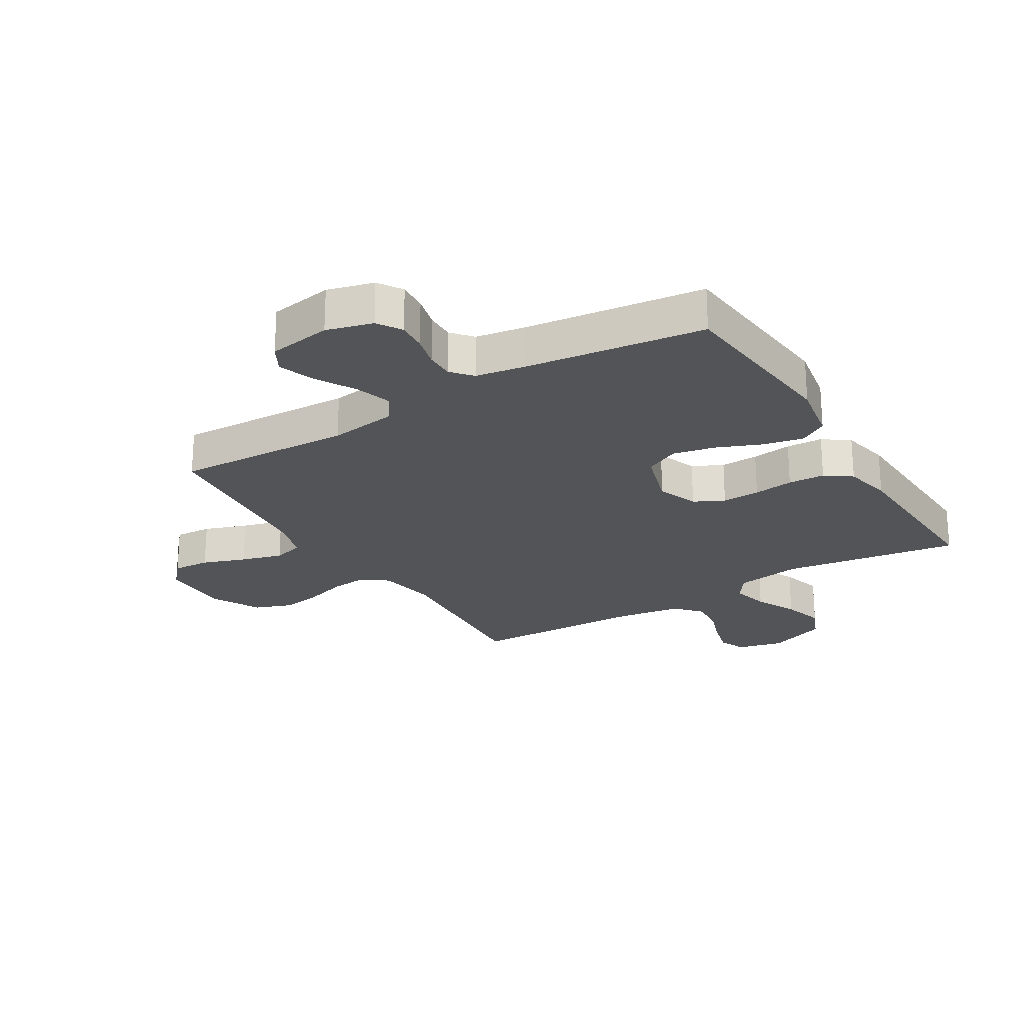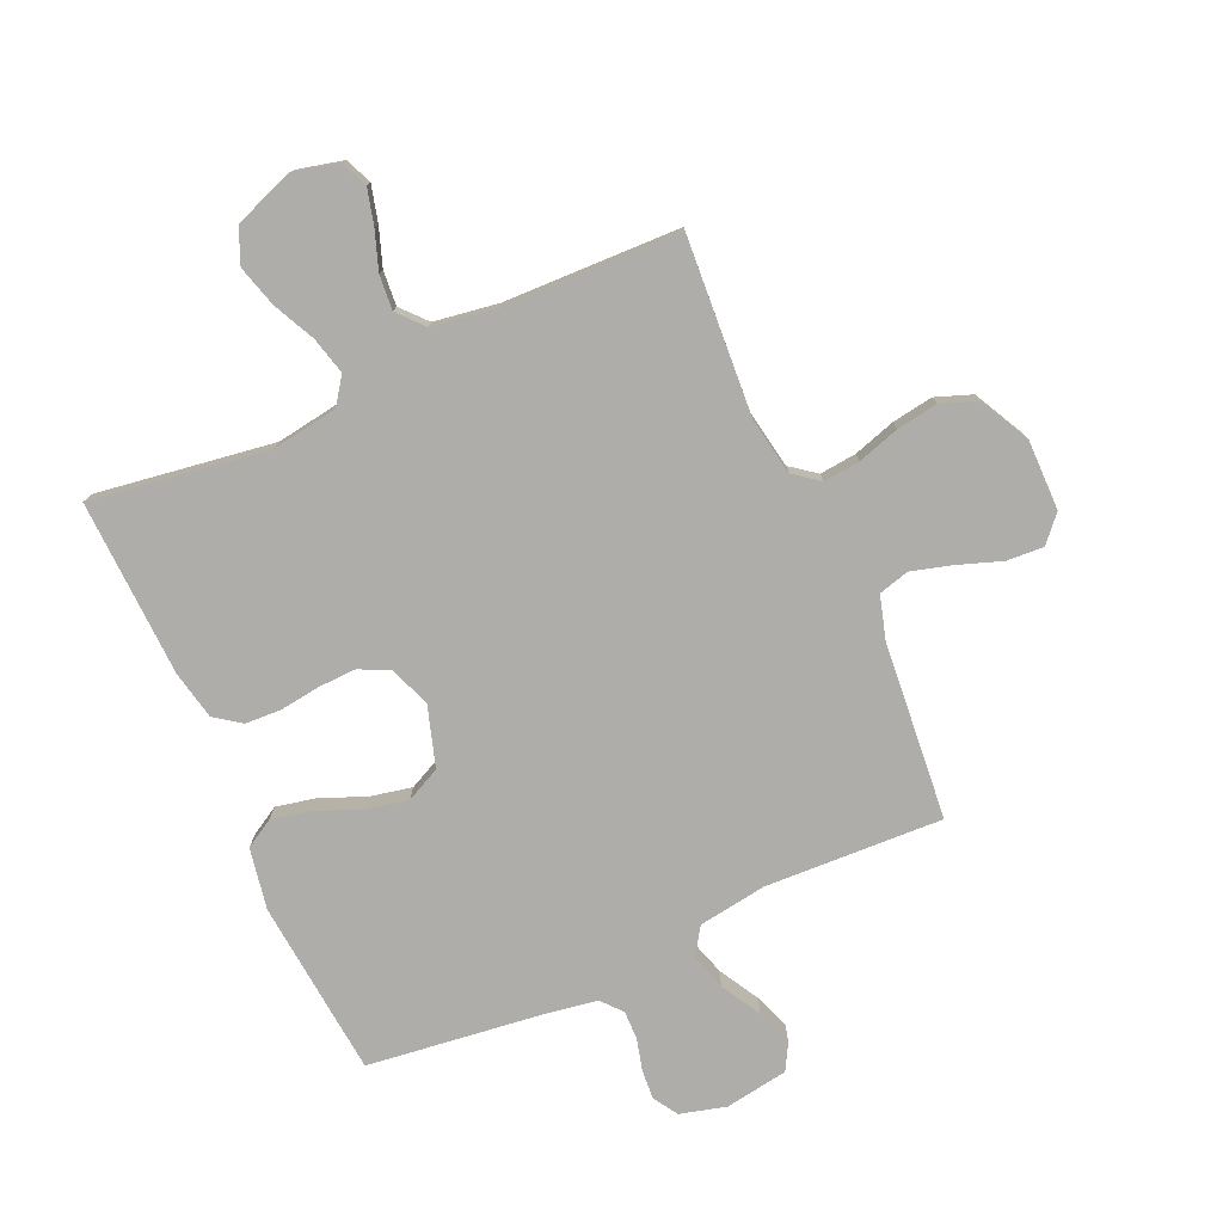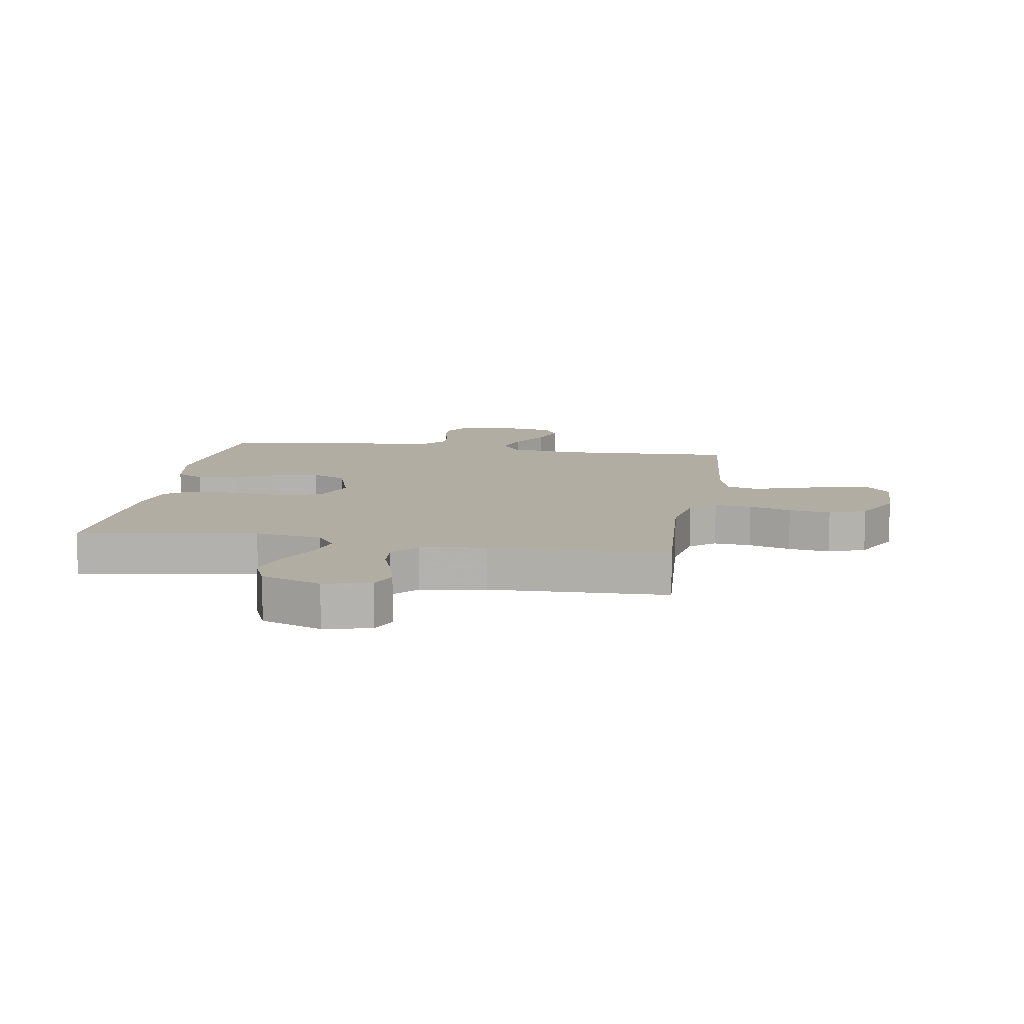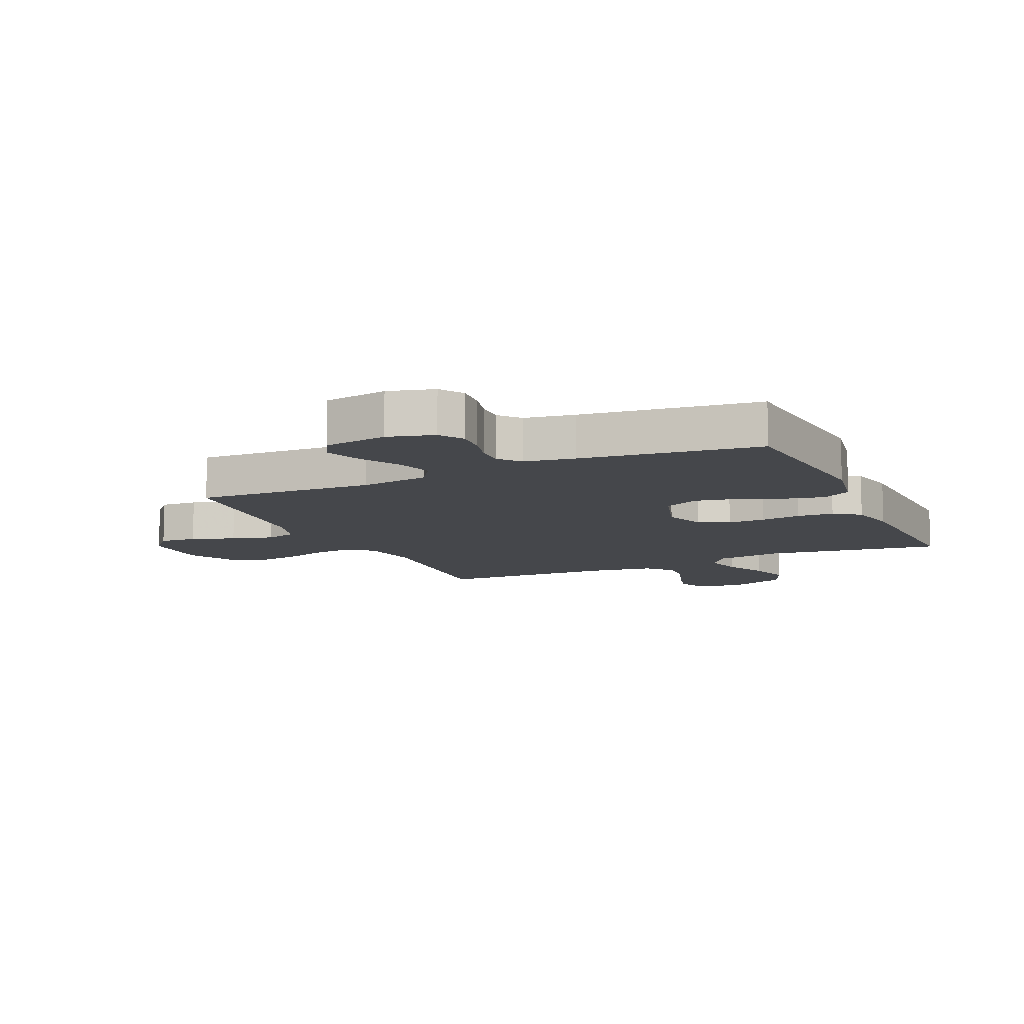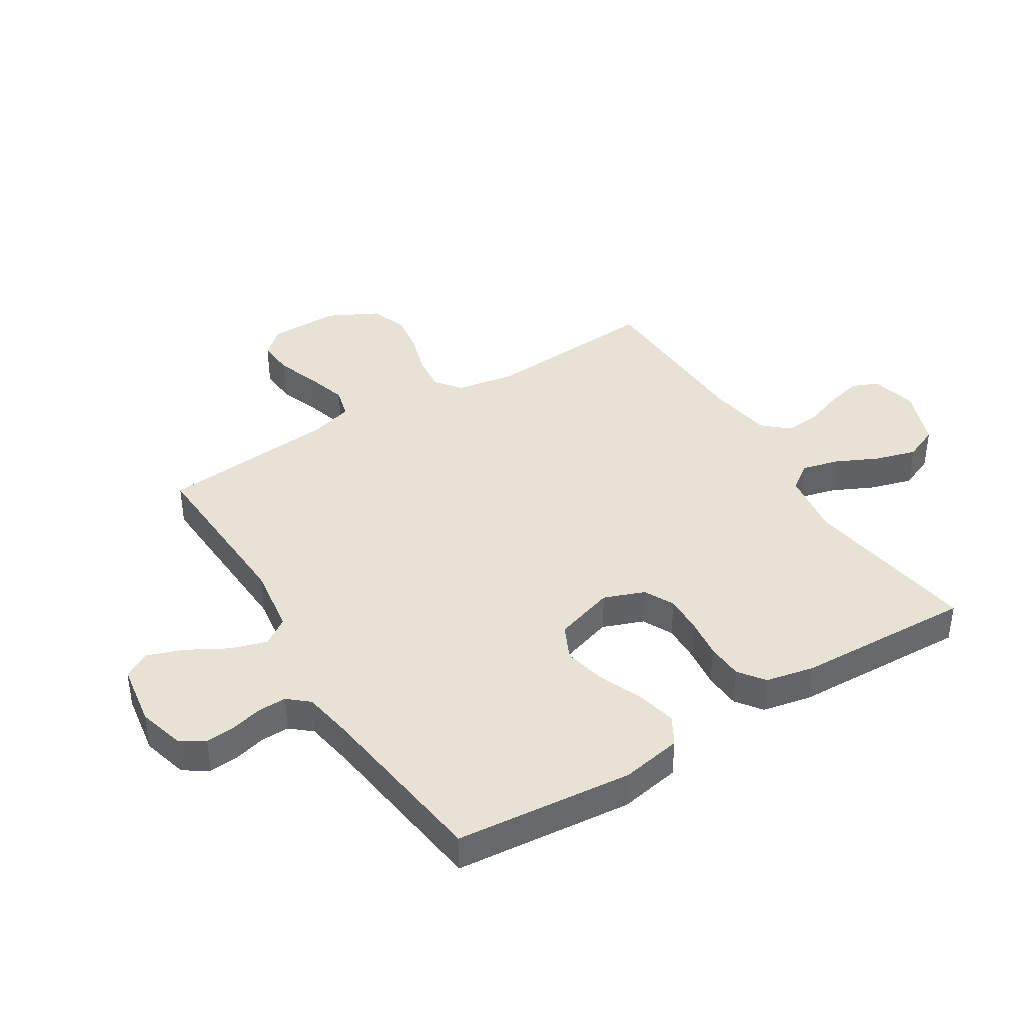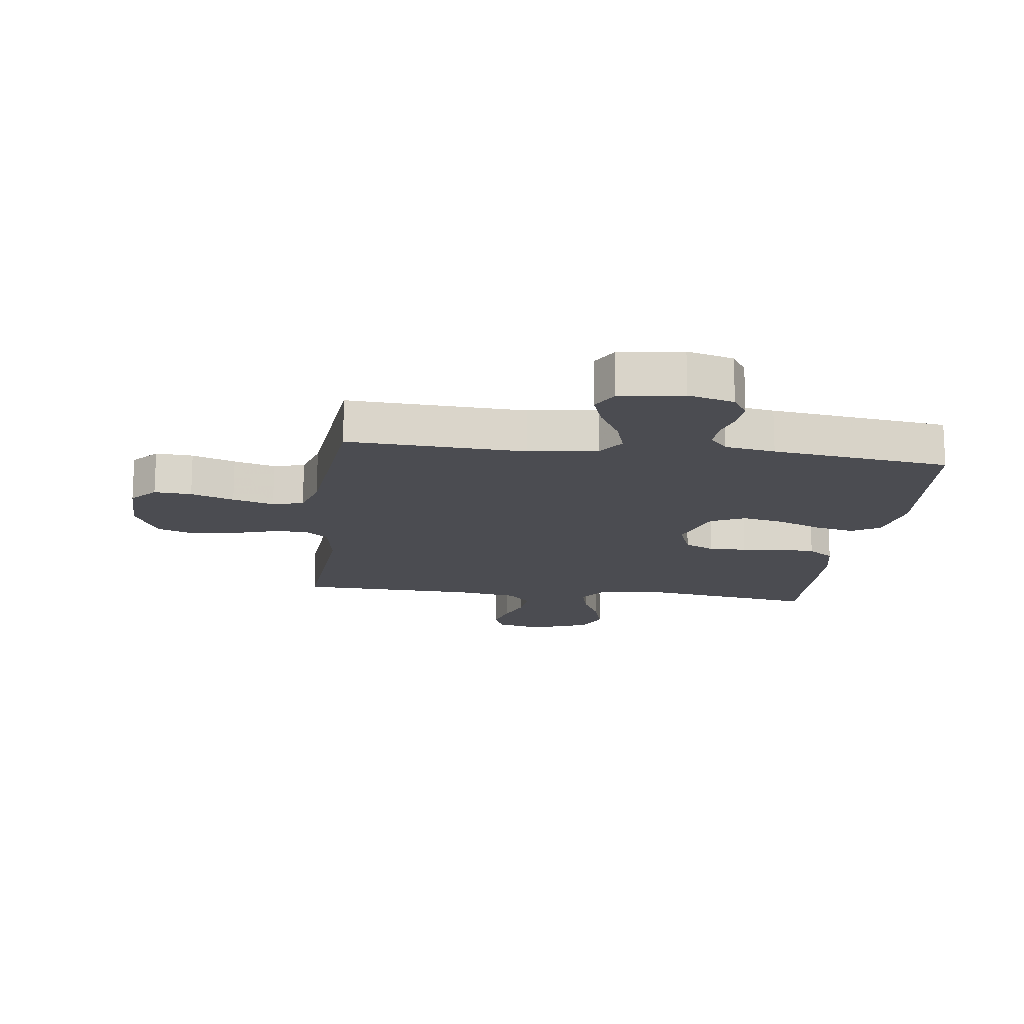
<metadata>
{"format":"obj","ext":"obj","renderer":"f3d","projection":"perspective","resolution":1024,"background":"white","views":[{"elev":-23.5,"azim":31.4,"up":"+Y"},{"elev":-77.4,"azim":-155.8,"up":"+Y"},{"elev":10.6,"azim":-170.7,"up":"+Y"},{"elev":-10.5,"azim":24.5,"up":"+Y"},{"elev":40.1,"azim":58.1,"up":"+Y"},{"elev":-15.5,"azim":-7.5,"up":"+Y"}]}
</metadata>
<code>
v 0.5 0.07 -0.5
v 0.2 0.07 -0.455
v 0.088 0.07 -0.472
v 0.056 0.07 -0.517
v 0.072 0.07 -0.58
v 0.106 0.07 -0.651
v 0.126 0.07 -0.721
v 0.101 0.07 -0.78
v 0 0.07 -0.818
v -0.078 0.07 -0.799
v -0.097 0.07 -0.754
v -0.081 0.07 -0.693
v -0.058 0.07 -0.628
v -0.053 0.07 -0.569
v -0.091 0.07 -0.526
v -0.2 0.07 -0.509
v -0.5 0.07 -0.5
v -0.479 0.07 -0.2
v -0.496 0.07 -0.101
v -0.539 0.07 -0.068
v -0.601 0.07 -0.074
v -0.672 0.07 -0.096
v -0.742 0.07 -0.107
v -0.804 0.07 -0.084
v -0.847 0.07 0
v -0.846 0.07 0.119
v -0.807 0.07 0.163
v -0.744 0.07 0.159
v -0.671 0.07 0.133
v -0.601 0.07 0.113
v -0.549 0.07 0.127
v -0.528 0.07 0.2
v -0.5 0.07 0.5
v -0.2 0.07 0.486
v -0.084 0.07 0.503
v -0.053 0.07 0.549
v -0.072 0.07 0.61
v -0.11 0.07 0.678
v -0.132 0.07 0.739
v -0.107 0.07 0.784
v 0 0.07 0.801
v 0.078 0.07 0.78
v 0.104 0.07 0.739
v 0.1 0.07 0.689
v 0.086 0.07 0.635
v 0.085 0.07 0.587
v 0.115 0.07 0.552
v 0.2 0.07 0.538
v 0.5 0.07 0.5
v 0.528 0.07 0.2
v 0.509 0.07 0.097
v 0.461 0.07 0.069
v 0.393 0.07 0.084
v 0.318 0.07 0.115
v 0.247 0.07 0.13
v 0.189 0.07 0.102
v 0.157 0.07 0
v 0.183 0.07 -0.069
v 0.234 0.07 -0.094
v 0.298 0.07 -0.092
v 0.366 0.07 -0.083
v 0.428 0.07 -0.086
v 0.472 0.07 -0.118
v 0.489 0.07 -0.2
v 0.5 0 -0.5
v 0.2 0 -0.455
v 0.088 0 -0.472
v 0.056 0 -0.517
v 0.072 0 -0.58
v 0.106 0 -0.651
v 0.126 0 -0.721
v 0.101 0 -0.78
v 0 0 -0.818
v -0.078 0 -0.799
v -0.097 0 -0.754
v -0.081 0 -0.693
v -0.058 0 -0.628
v -0.053 0 -0.569
v -0.091 0 -0.526
v -0.2 0 -0.509
v -0.5 0 -0.5
v -0.479 0 -0.2
v -0.496 0 -0.101
v -0.539 0 -0.068
v -0.601 0 -0.074
v -0.672 0 -0.096
v -0.742 0 -0.107
v -0.804 0 -0.084
v -0.847 0 0
v -0.846 0 0.119
v -0.807 0 0.163
v -0.744 0 0.159
v -0.671 0 0.133
v -0.601 0 0.113
v -0.549 0 0.127
v -0.528 0 0.2
v -0.5 0 0.5
v -0.2 0 0.486
v -0.084 0 0.503
v -0.053 0 0.549
v -0.072 0 0.61
v -0.11 0 0.678
v -0.132 0 0.739
v -0.107 0 0.784
v 0 0 0.801
v 0.078 0 0.78
v 0.104 0 0.739
v 0.1 0 0.689
v 0.086 0 0.635
v 0.085 0 0.587
v 0.115 0 0.552
v 0.2 0 0.538
v 0.5 0 0.5
v 0.528 0 0.2
v 0.509 0 0.097
v 0.461 0 0.069
v 0.393 0 0.084
v 0.318 0 0.115
v 0.247 0 0.13
v 0.189 0 0.102
v 0.157 0 0
v 0.183 0 -0.069
v 0.234 0 -0.094
v 0.298 0 -0.092
v 0.366 0 -0.083
v 0.428 0 -0.086
v 0.472 0 -0.118
v 0.489 0 -0.2
f 63 64 1 2
f 60 61 62 63
f 59 60 63 2
f 58 59 2 3
f 57 58 3 4
f 51 52 53 54
f 51 54 55
f 48 49 50 51
f 47 48 51 55
f 46 47 55 56
f 42 43 44 45
f 42 45 46
f 41 42 46
f 37 38 39 40
f 36 37 40 41
f 32 33 34
f 31 32 34 35
f 26 27 28 29
f 26 29 30
f 25 26 30
f 24 25 30 31
f 21 22 23 24
f 20 21 24 31
f 16 17 18
f 15 16 18 19
f 10 11 12 13
f 8 9 10 13
f 8 13 14
f 5 6 7 8
f 4 5 8 14
f 57 4 14 15
f 36 41 46 56
f 35 36 56 57
f 19 20 31 35
f 15 19 35 57
f 66 65 128 127
f 127 126 125 124
f 66 127 124 123
f 67 66 123 122
f 68 67 122 121
f 118 117 116 115
f 119 118 115
f 115 114 113 112
f 119 115 112 111
f 120 119 111 110
f 109 108 107 106
f 110 109 106
f 110 106 105
f 104 103 102 101
f 105 104 101 100
f 98 97 96
f 99 98 96 95
f 93 92 91 90
f 94 93 90
f 94 90 89
f 95 94 89 88
f 88 87 86 85
f 95 88 85 84
f 82 81 80
f 83 82 80 79
f 77 76 75 74
f 77 74 73 72
f 78 77 72
f 72 71 70 69
f 78 72 69 68
f 79 78 68 121
f 120 110 105 100
f 121 120 100 99
f 99 95 84 83
f 121 99 83 79
f 1 65 66 2
f 2 66 67 3
f 3 67 68 4
f 4 68 69 5
f 5 69 70 6
f 6 70 71 7
f 7 71 72 8
f 8 72 73 9
f 9 73 74 10
f 10 74 75 11
f 11 75 76 12
f 12 76 77 13
f 13 77 78 14
f 14 78 79 15
f 15 79 80 16
f 16 80 81 17
f 17 81 82 18
f 18 82 83 19
f 19 83 84 20
f 20 84 85 21
f 21 85 86 22
f 22 86 87 23
f 23 87 88 24
f 24 88 89 25
f 25 89 90 26
f 26 90 91 27
f 27 91 92 28
f 28 92 93 29
f 29 93 94 30
f 30 94 95 31
f 31 95 96 32
f 32 96 97 33
f 33 97 98 34
f 34 98 99 35
f 35 99 100 36
f 36 100 101 37
f 37 101 102 38
f 38 102 103 39
f 39 103 104 40
f 40 104 105 41
f 41 105 106 42
f 42 106 107 43
f 43 107 108 44
f 44 108 109 45
f 45 109 110 46
f 46 110 111 47
f 47 111 112 48
f 48 112 113 49
f 49 113 114 50
f 50 114 115 51
f 51 115 116 52
f 52 116 117 53
f 53 117 118 54
f 54 118 119 55
f 55 119 120 56
f 56 120 121 57
f 57 121 122 58
f 58 122 123 59
f 59 123 124 60
f 60 124 125 61
f 61 125 126 62
f 62 126 127 63
f 63 127 128 64
f 64 128 65 1

</code>
